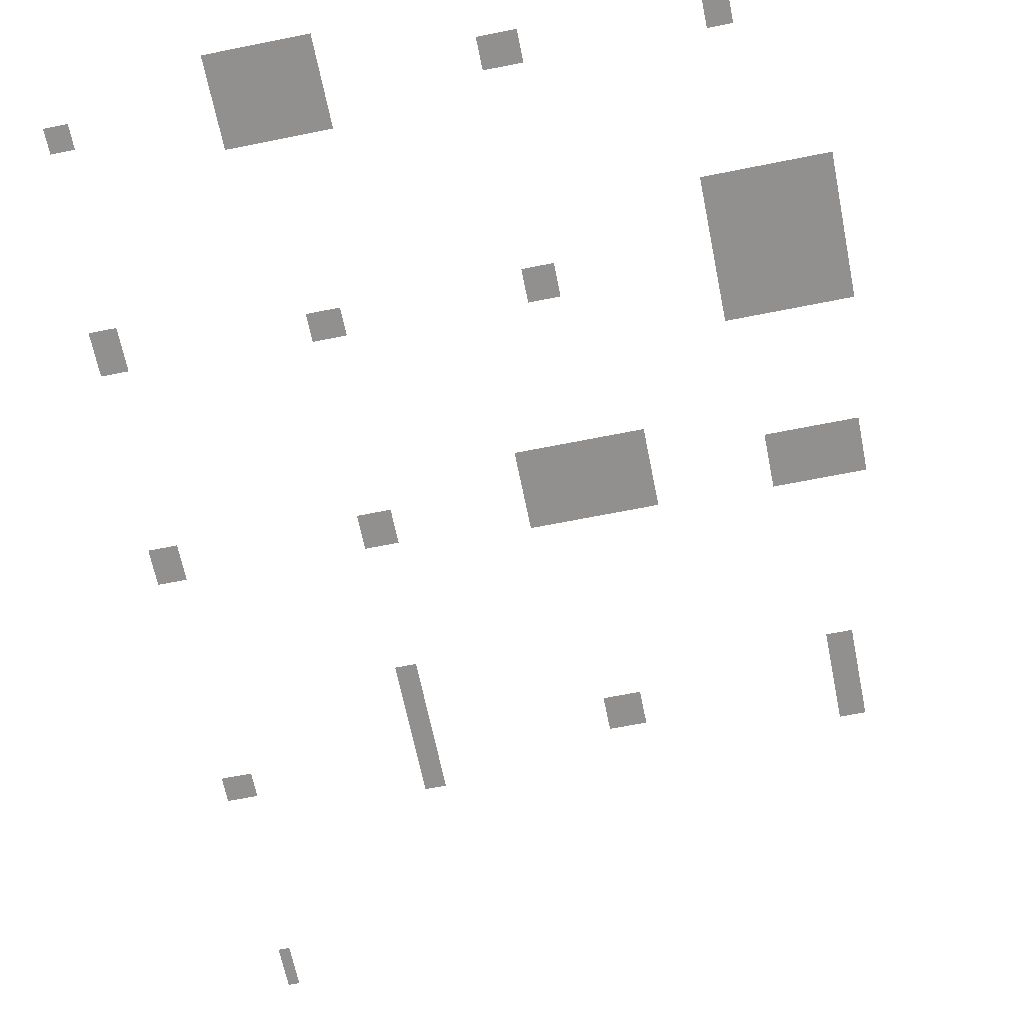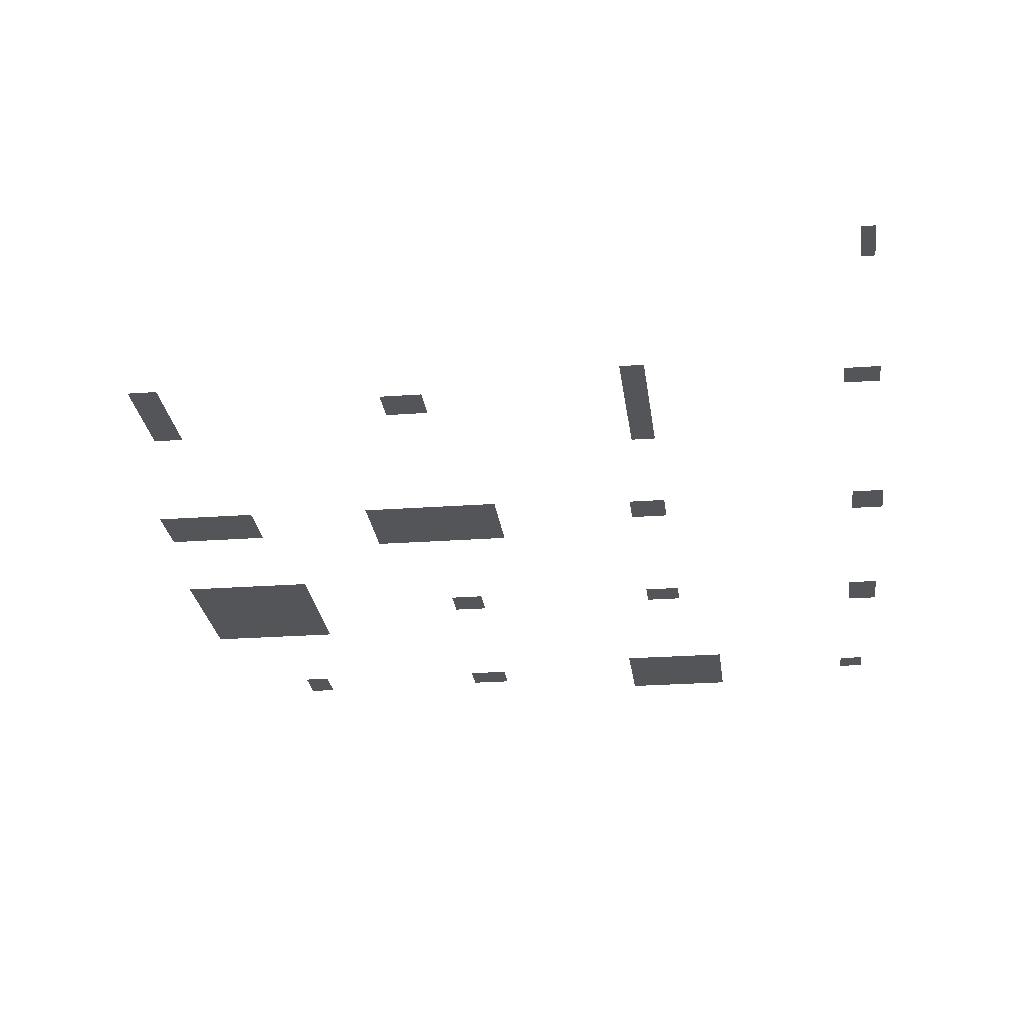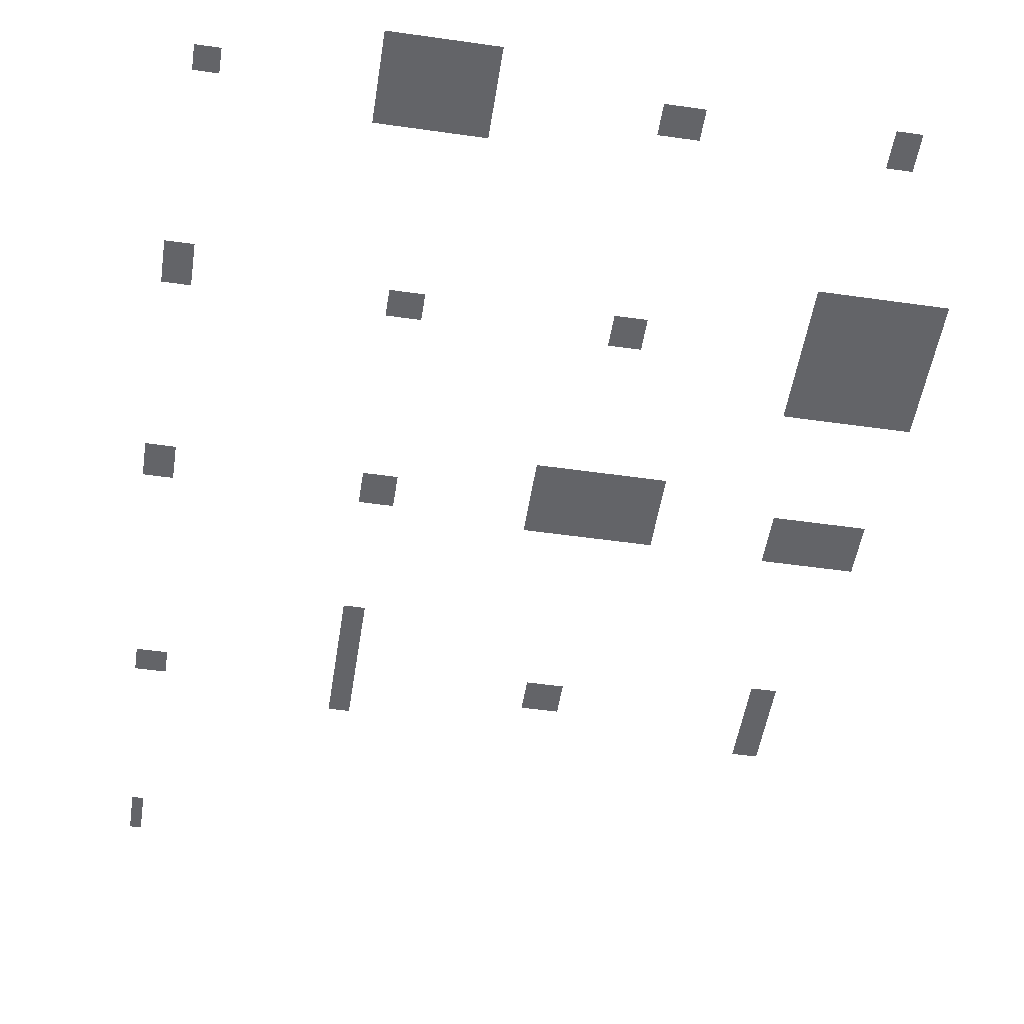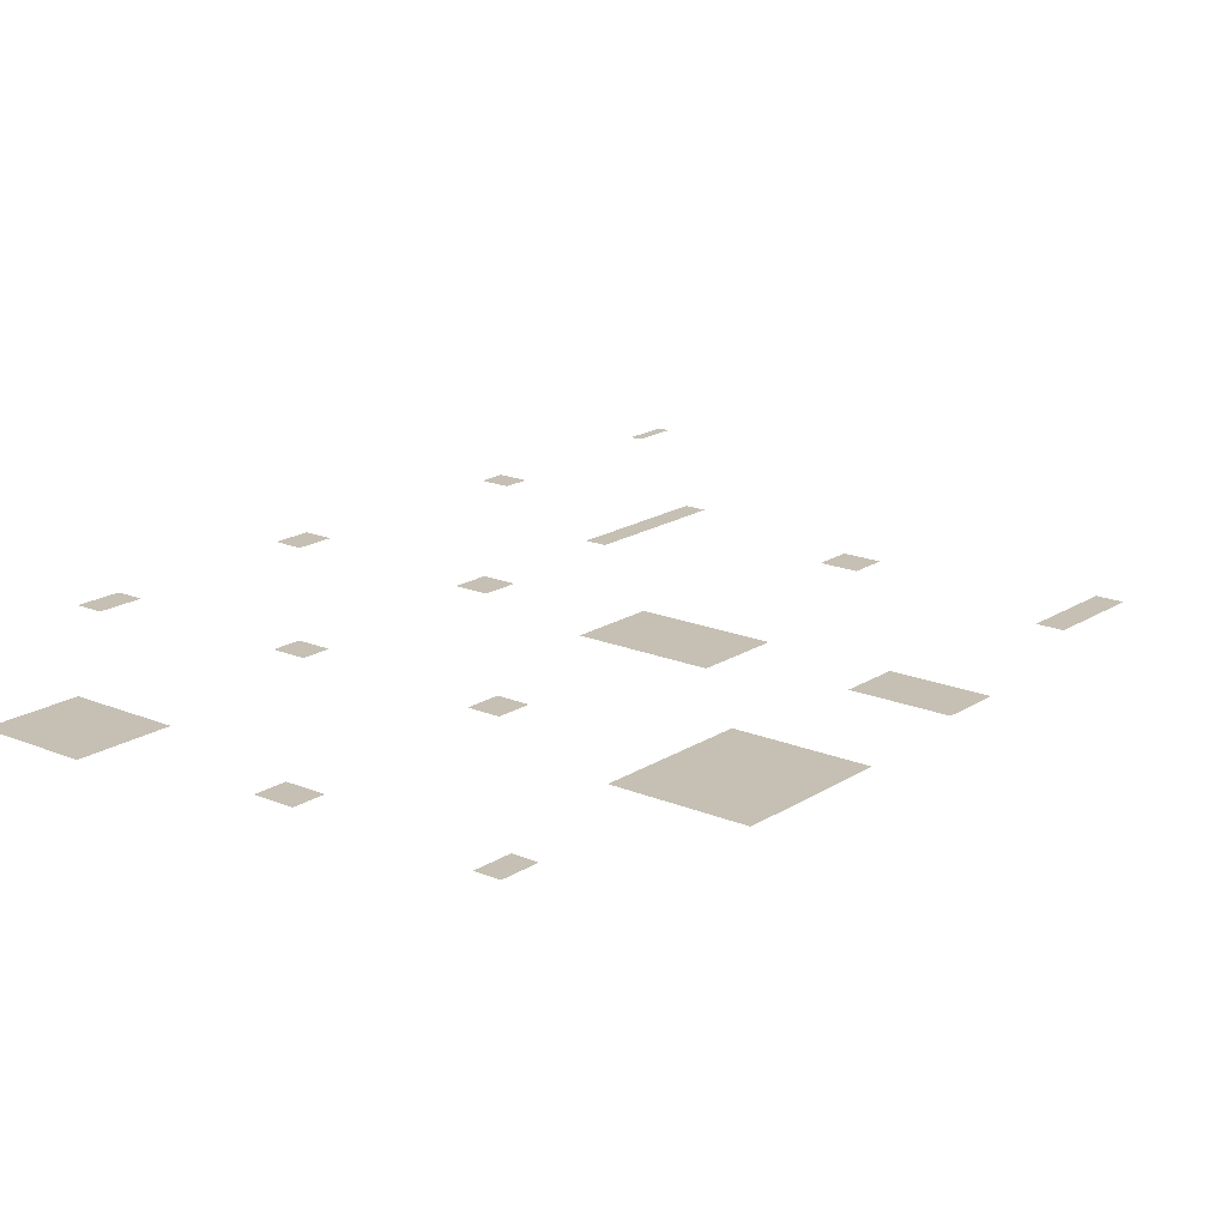
<metadata>
{"format":"obj","ext":"obj","renderer":"f3d","projection":"perspective","resolution":1024,"background":"white","views":[{"elev":-65.7,"azim":-168.6,"up":"+Z"},{"elev":-24.6,"azim":6.8,"up":"+Z"},{"elev":-51.3,"azim":171.2,"up":"+Z"},{"elev":18.1,"azim":-140.9,"up":"+Z"}]}
</metadata>
<code>
v 220.3 -898 0
v 206.8 -844.7 0
v 206.8 -898 0
v 220.3 -844.7 0
v -506.1 -656.4 0
v -536.1 -545.3 0
v -536.1 -656.4 0
v -506.1 -545.3 0
v -237.4 -619 0
v -280.9 -577 0
v -280.9 -619 0
v -237.4 -577 0
v -6.259 -656.5 0
v -31.03 -489 0
v -31.03 -656.5 0
v -6.259 -489 0
v 229.3 -625.8 0
v 193.2 -594.3 0
v 193.2 -625.8 0
v 229.3 -594.3 0
v -474.8 -347.9 0
v -580.7 -283.3 0
v -580.7 -347.9 0
v -474.8 -283.3 0
v -196.5 -344.4 0
v -343.6 -249.8 0
v -343.6 -344.4 0
v -196.5 -249.8 0
v -5.945 -332.5 0
v -44.98 -290.4 0
v -44.98 -332.5 0
v -5.945 -290.4 0
v 237.5 -330.1 0
v 203.8 -285.9 0
v 203.8 -330.1 0
v 237.5 -285.9 0
v -453.6 -141.6 0
v -596.3 24.33 0
v -596.3 -141.6 0
v -453.6 24.33 0
v -246.3 -78.02 0
v -282.4 -38.98 0
v -282.4 -78.02 0
v -246.3 -38.98 0
v -5.245 -75.96 0
v -43.53 -42.93 0
v -43.53 -75.96 0
v -5.245 -42.93 0
v 233.7 -69.39 0
v 202.2 -17.58 0
v 202.2 -69.39 0
v 233.7 -17.58 0
v -487.2 181.1 0
v -515 224.6 0
v -515 181.1 0
v -487.2 224.6 0
v -249.7 183.4 0
v -293.2 219.5 0
v -293.2 183.4 0
v -249.7 219.5 0
v 36.14 153.6 0
v -81.73 257.2 0
v -81.73 153.6 0
v 36.14 257.2 0
v 219.4 185.4 0
v 192.4 213.9 0
v 192.4 185.4 0
v 219.4 213.9 0
o NPC_Skin
f 1 2 3
f 1 4 2
f 5 6 7
f 5 8 6
f 9 10 11
f 9 12 10
f 13 14 15
f 13 16 14
f 17 18 19
f 17 20 18
f 21 22 23
f 21 24 22
f 25 26 27
f 25 28 26
f 29 30 31
f 29 32 30
f 33 34 35
f 33 36 34
f 37 38 39
f 37 40 38
f 41 42 43
f 41 44 42
f 45 46 47
f 45 48 46
f 49 50 51
f 49 52 50
f 53 54 55
f 53 56 54
f 57 58 59
f 57 60 58
f 61 62 63
f 61 64 62
f 65 66 67
f 65 68 66

</code>
